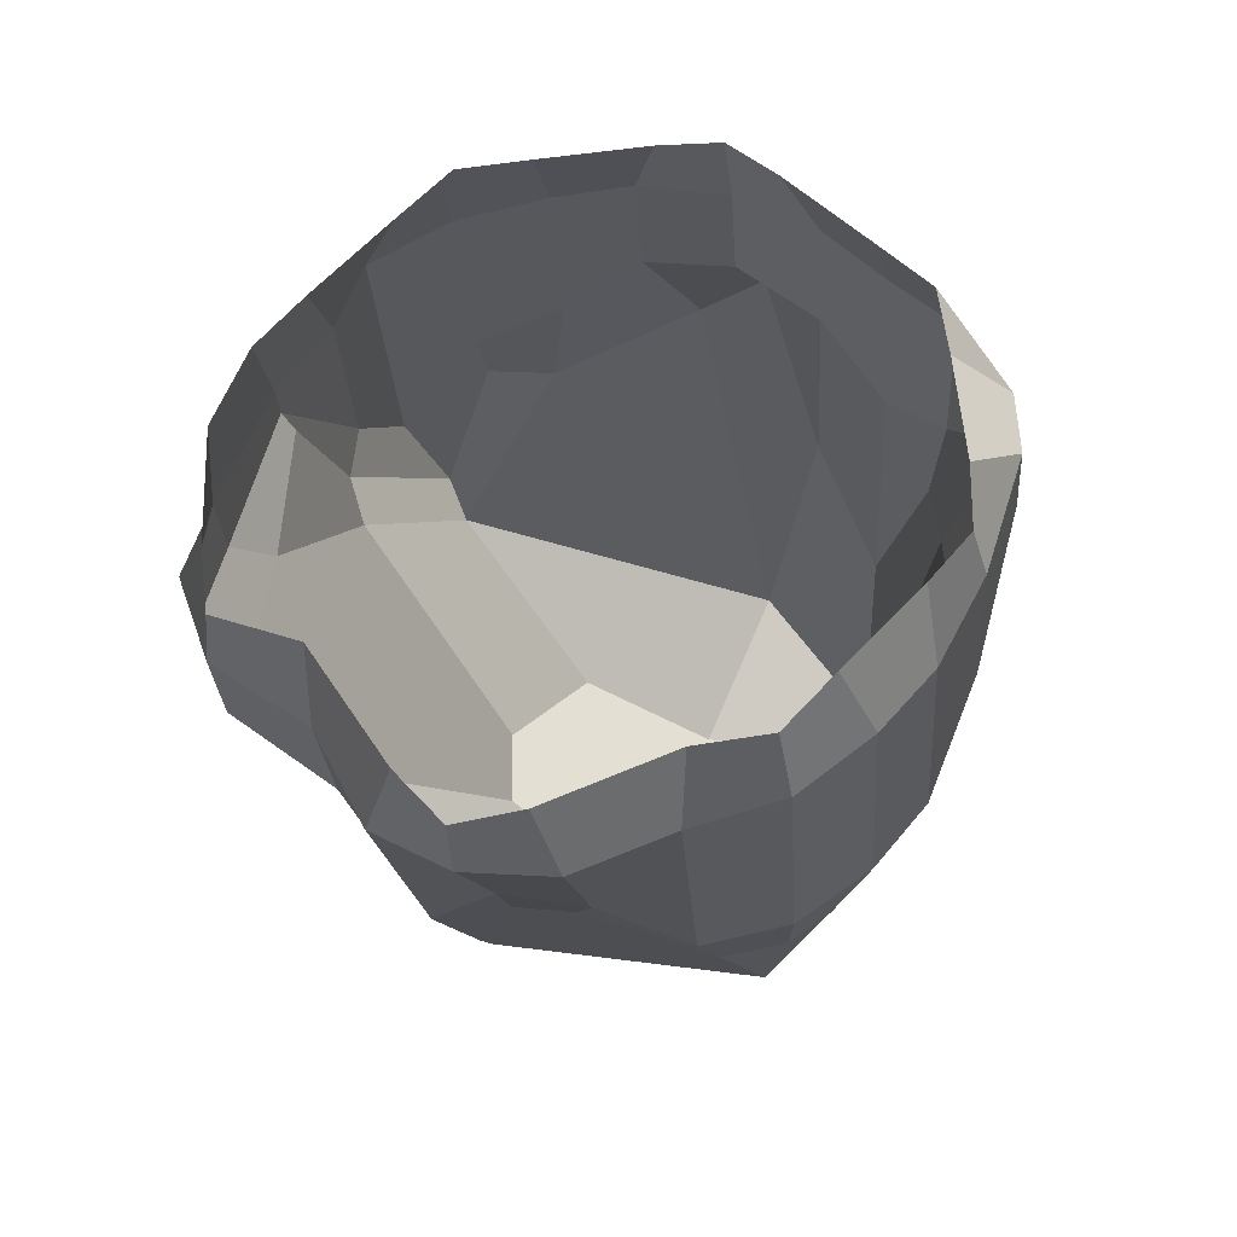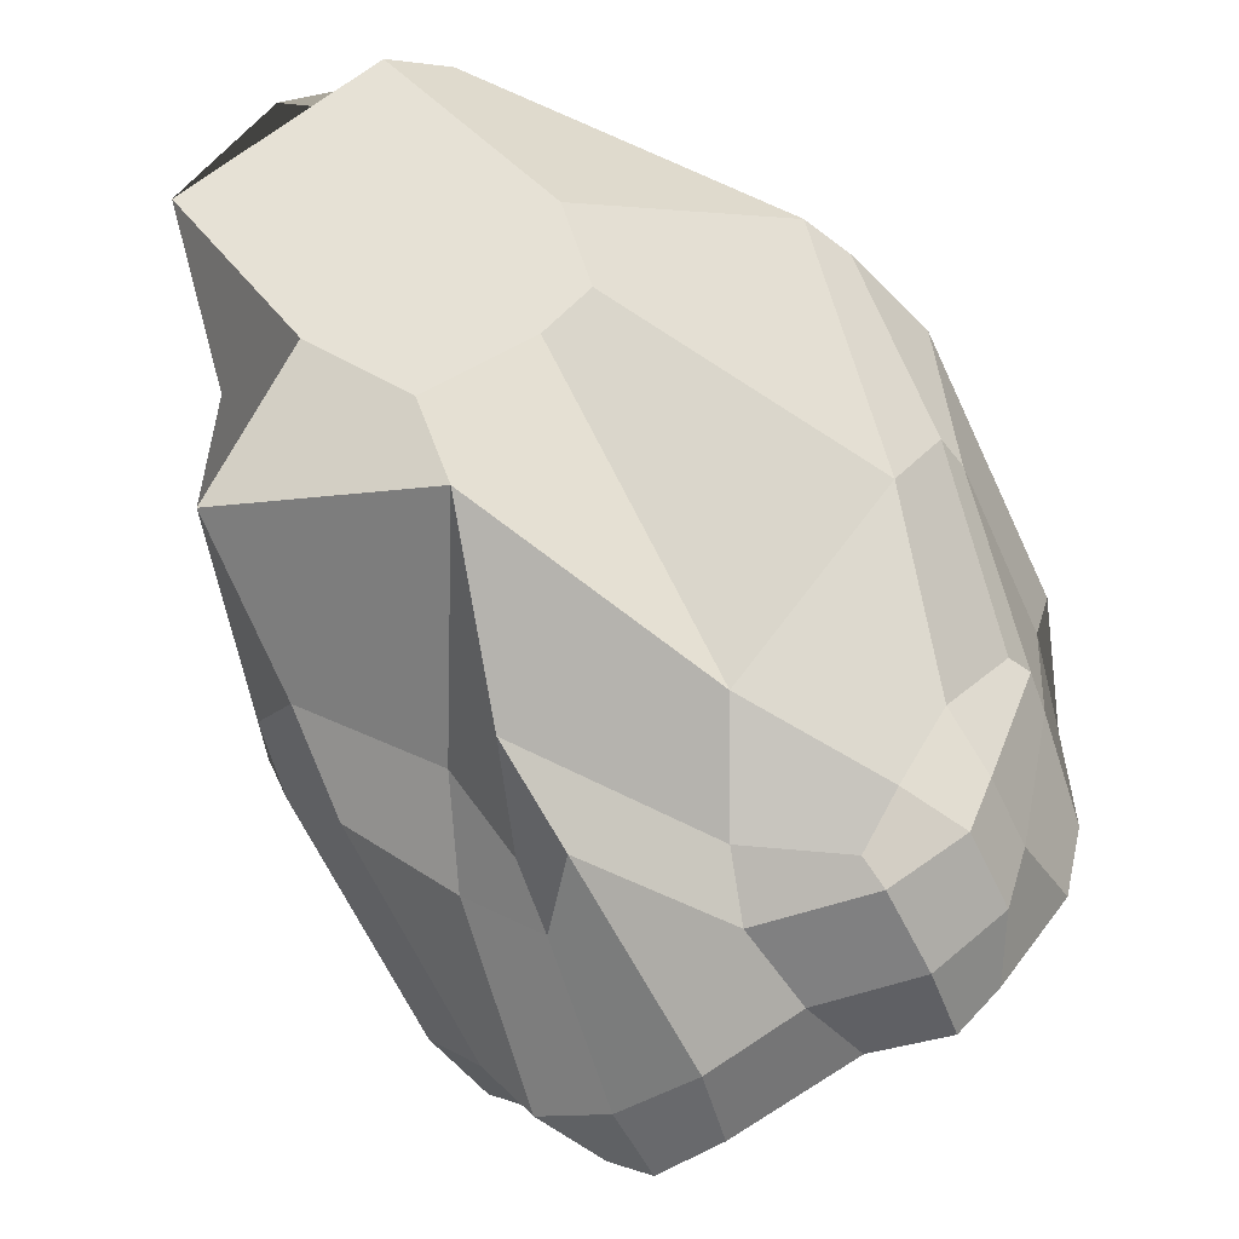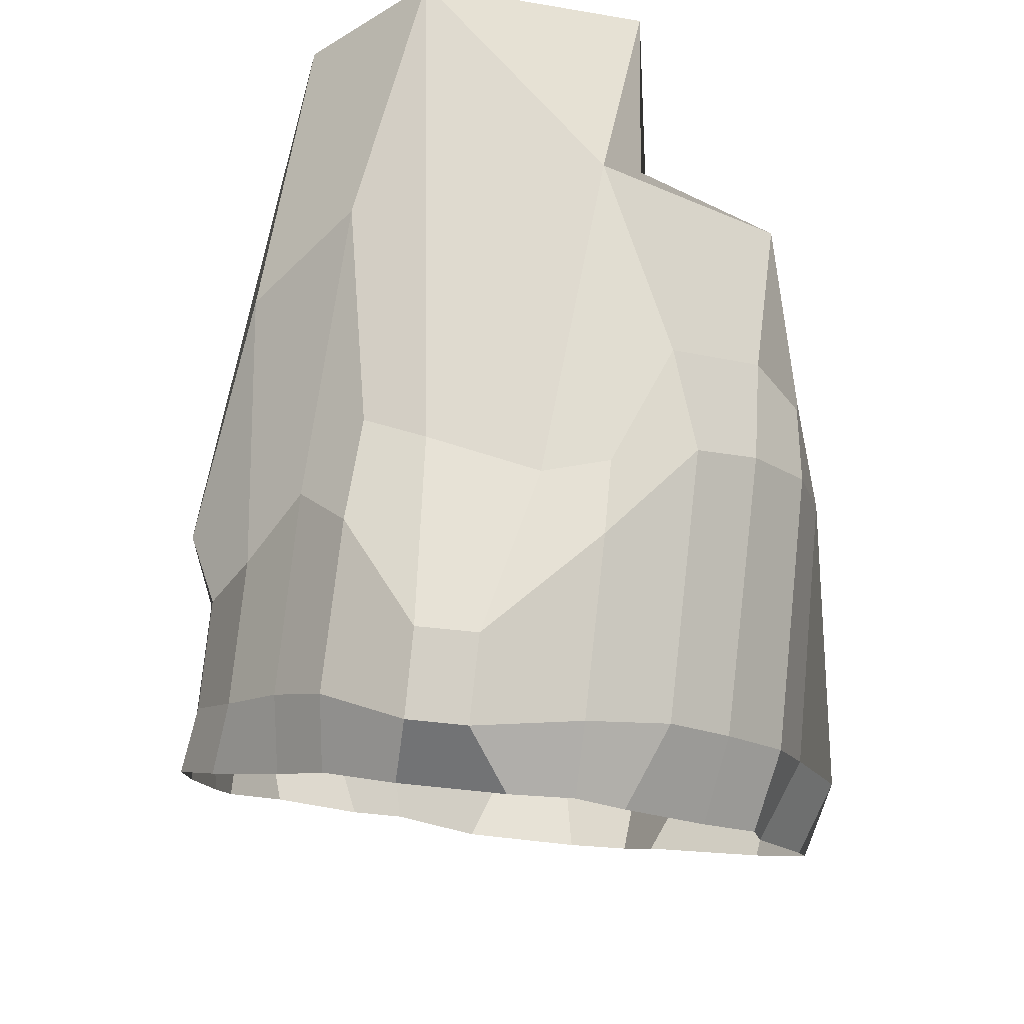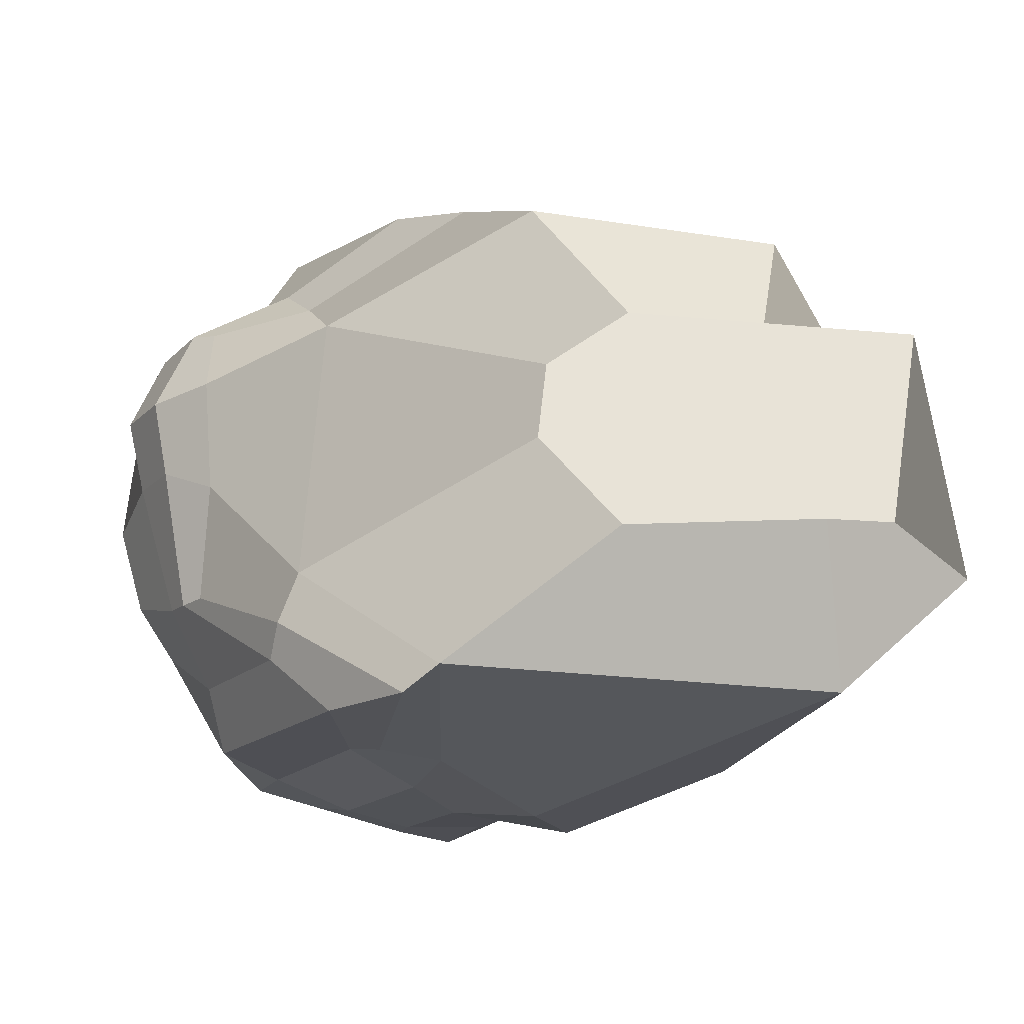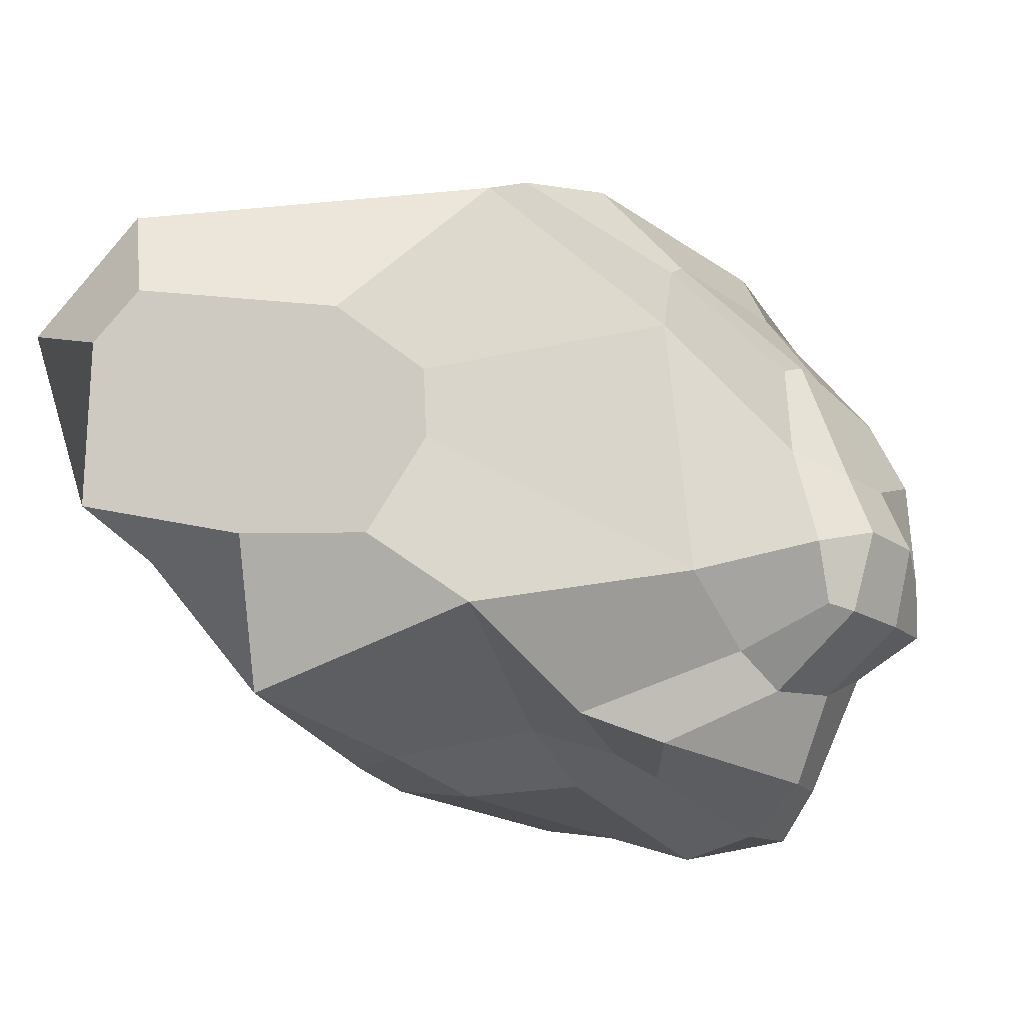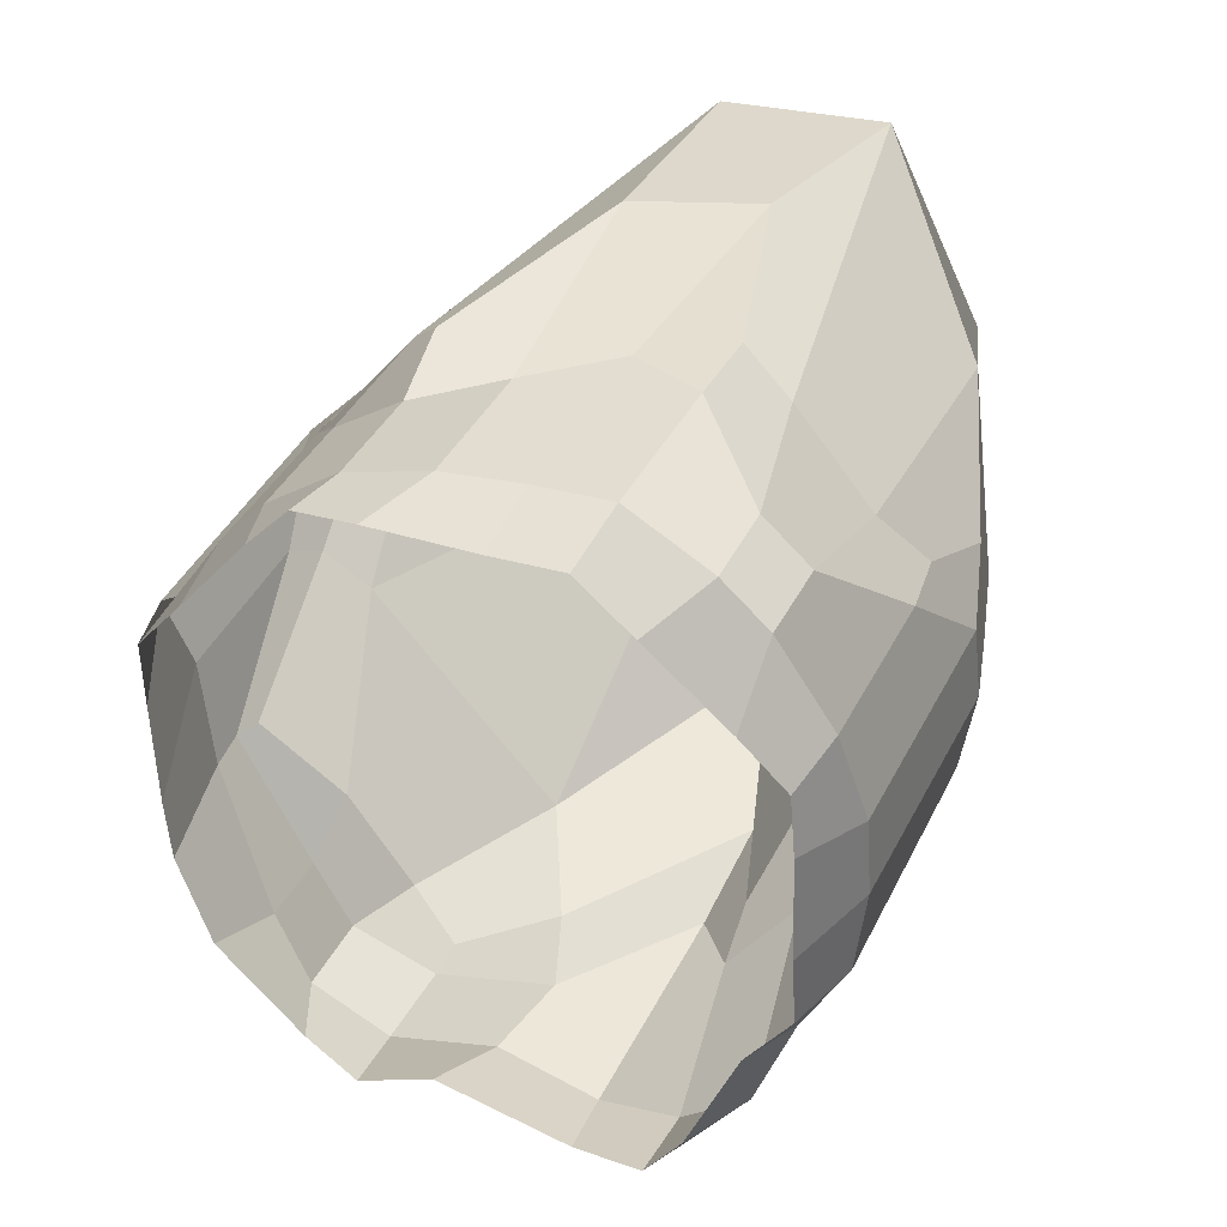
<metadata>
{"format":"obj","ext":"obj","renderer":"f3d","projection":"perspective","resolution":1024,"background":"white","views":[{"elev":-21.4,"azim":-23.0,"up":"+Z"},{"elev":37.3,"azim":-144.0,"up":"+Y"},{"elev":-37.9,"azim":91.3,"up":"+Y"},{"elev":78.0,"azim":7.9,"up":"+Y"},{"elev":-26.9,"azim":-168.9,"up":"+Z"},{"elev":-66.0,"azim":43.6,"up":"+Y"}]}
</metadata>
<code>
o Cylinder.015
v -0.0876 -0.4216 -0.4664
v 0.1393 -0.5184 -0.3394
v -0.1318 -0.5363 -0.3989
v -0.02987 -0.5818 -0.382
v 0.03741 -0.4788 -0.4249
v 0.03906 -0.609 -0.3019
v 0.3277 -0.1415 -0.3917
v 0.09814 -0.05884 -0.5052
v 0.3518 0.02385 -0.4031
v 0.2672 0.002952 -0.467
v 0.2242 -0.102 -0.4711
v 0.1945 0.07538 -0.4779
v 0.2142 -0.544 -0.2504
v 0.3161 -0.6094 0.03845
v 0.1467 -0.6469 -0.1819
v 0.2057 -0.6633 -0.1099
v 0.2737 -0.5759 -0.1254
v 0.2091 -0.6568 -0.01196
v 0.3755 -0.4912 0.02243
v 0.3967 -0.1811 -0.2996
v 0.4213 -0.2361 -0.06697
v 0.4274 -0.2224 -0.1696
v 0.3959 -0.3328 -0.1584
v 0.4543 -0.03369 -0.2671
v 0.3155 -0.5966 0.1303
v 0.2015 -0.4761 0.3317
v 0.203 -0.632 0.1481
v 0.1983 -0.6101 0.2553
v 0.2764 -0.5256 0.2559
v 0.1292 -0.5688 0.3289
v 0.3382 -0.2071 0.2941
v 0.3749 -0.4783 0.1159
v 0.5302 0.1941 0.2196
v 0.4373 -0.1471 0.1949
v 0.3874 -0.2943 0.2225
v 0.4363 -0.1802 0.102
v 0.1207 -0.4371 0.4109
v -0.102 -0.3136 0.4961
v 0.02734 -0.5024 0.4413
v -0.03324 -0.4604 0.5006
v 0.01678 -0.3763 0.4742
v -0.1192 -0.4211 0.4974
v -0.02078 -0.152 0.4742
v 0.218 -0.2437 0.3846
v 0.115 -0.05778 0.47
v 0.1719 -0.1594 0.4808
v 0.09242 -0.2258 0.4539
v 0.4001 0.1274 0.3762
v -0.2037 -0.2513 0.4869
v -0.4039 -0.04785 0.4396
v -0.2673 -0.3489 0.4807
v -0.3635 -0.2985 0.4703
v -0.3242 -0.1854 0.4572
v -0.4336 -0.2675 0.3955
v -0.2087 0.3441 0.3934
v -0.08562 -0.01277 0.4545
v -0.09823 0.4403 0.3635
v -0.1374 0.1655 0.4209
v -0.1904 0.07547 0.4169
v -0.04149 0.1343 0.4217
v -0.4432 -0.03221 0.3398
v -0.6188 -0.09744 0.01346
v -0.5413 -0.2296 0.2755
v -0.605 -0.2012 0.1999
v -0.5277 -0.04977 0.2164
v -0.6593 -0.2071 0.07269
v -0.5678 0.00408 -0.000304
v -0.3225 0.2141 0.3122
v -0.4814 0.06612 0.02356
v -0.4734 0.02743 0.2016
v -0.5018 0.007789 0.2143
v -0.3126 0.2814 0.2626
v -0.6596 -0.1015 -0.09861
v -0.4997 -0.1953 -0.3159
v -0.6642 -0.2291 -0.1073
v -0.657 -0.242 -0.2019
v -0.625 -0.136 -0.2246
v -0.5479 -0.3063 -0.2455
v -0.4248 -0.07319 -0.3513
v -0.6033 0.01039 -0.1138
v -0.374 0.0106 -0.31
v -0.5233 0.02109 -0.2413
v -0.5624 -0.01355 -0.244
v -0.516 0.0657 -0.1472
v -0.4382 -0.2387 -0.456
v -0.2272 -0.3775 -0.5306
v -0.4531 -0.3776 -0.42
v -0.394 -0.4141 -0.4952
v -0.3454 -0.3099 -0.5192
v -0.3048 -0.4598 -0.4768
v -0.07732 -0.1076 -0.4826
v -0.2476 0.0484 -0.4769
v -0.03347 0.05474 -0.4422
v -0.1575 -0.01408 -0.4658
v -0.2137 -0.1057 -0.4776
v -0.1311 0.1705 -0.4644
v 0.3573 0.4433 -0.2351
v 0.3684 0.2884 -0.4391
v 0.5652 0.5773 -0.234
v 0.574 0.2391 -0.1682
v 0.5661 0.5901 0.0479
v 0.6846 0.535 0.1043
v 0.4614 0.6804 0.07614
v 0.5215 0.5598 0.2949
v 0.1849 0.5488 0.09486
v -0.04831 0.4963 0.3221
v 0.04732 0.5256 -0.02145
v -0.2954 0.2579 0.1776
v 0.04446 0.5143 -0.1347
v -0.3208 0.1853 -0.2393
v 0.154 0.4409 -0.2512
v -0.01074 0.4495 -0.3873
f 86 91 8 1
f 26 31 44 37
f 38 43 56 49
f 50 55 68 61
f 62 67 80 73
f 74 79 92 85
f 14 19 32 25
f 100 21 22 24
f 2 7 20 13
f 1 5 4 3
f 2 6 4 5
f 24 9 98 100
f 7 11 10 9
f 8 12 10 11
f 13 17 16 15
f 14 18 16 17
f 36 21 100 102
f 19 23 22 21
f 20 24 22 23
f 25 29 28 27
f 26 30 28 29
f 48 33 102 104
f 31 35 34 33
f 32 36 34 35
f 37 41 40 39
f 38 42 40 41
f 60 45 104 106
f 43 47 46 45
f 44 48 46 47
f 49 53 52 51
f 50 54 52 53
f 72 57 106 108
f 55 59 58 57
f 56 60 58 59
f 61 65 64 63
f 62 66 64 65
f 84 69 108 110
f 67 71 70 69
f 68 72 70 71
f 73 77 76 75
f 74 78 76 77
f 96 81 110 112
f 79 83 82 81
f 80 84 82 83
f 85 89 88 87
f 86 90 88 89
f 91 95 94 93
f 92 96 94 95
f 2 13 15 6
f 20 7 9 24
f 99 97 111 109 107 105 103 101
f 1 8 11 5
f 5 11 7 2
f 19 14 17 23
f 23 17 13 20
f 14 25 27 18
f 32 19 21 36
f 102 33 34 36
f 31 26 29 35
f 35 29 25 32
f 26 37 39 30
f 44 31 33 48
f 104 45 46 48
f 43 38 41 47
f 47 41 37 44
f 38 49 51 42
f 56 43 45 60
f 106 57 58 60
f 55 50 53 59
f 59 53 49 56
f 50 61 63 54
f 68 55 57 72
f 108 69 70 72
f 67 62 65 71
f 71 65 61 68
f 62 73 75 66
f 80 67 69 84
f 110 81 82 84
f 79 74 77 83
f 83 77 73 80
f 74 85 87 78
f 92 79 81 96
f 112 93 94 96
f 91 86 89 95
f 95 89 85 92
f 86 1 3 90
f 8 91 93 12
f 98 9 10 12
f 97 99 100 98
f 99 101 102 100
f 101 103 104 102
f 103 105 106 104
f 105 107 108 106
f 107 109 110 108
f 109 111 112 110
f 111 97 98 112
f 12 93 112 98

</code>
